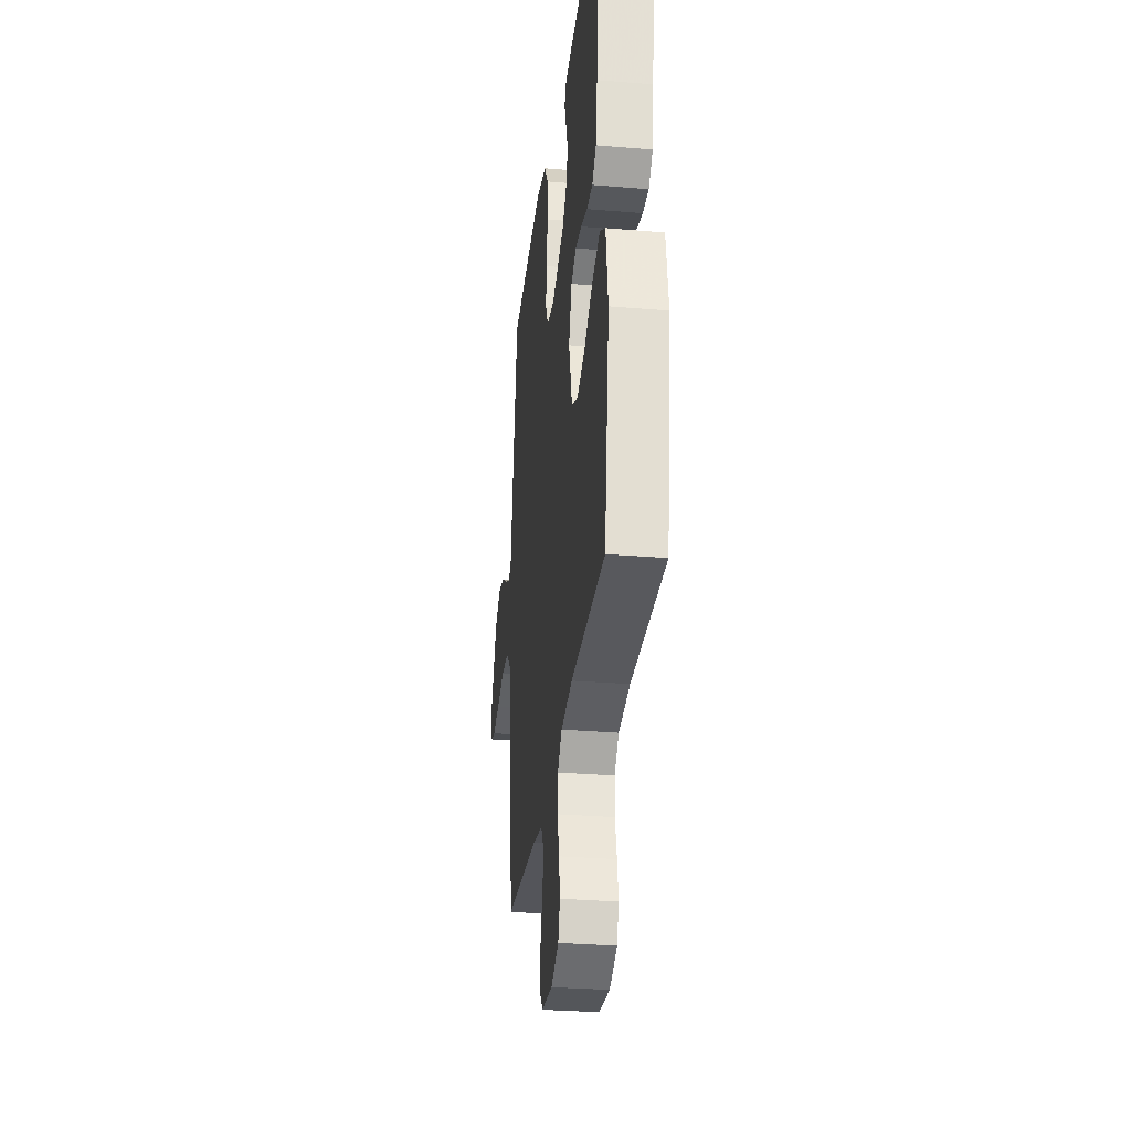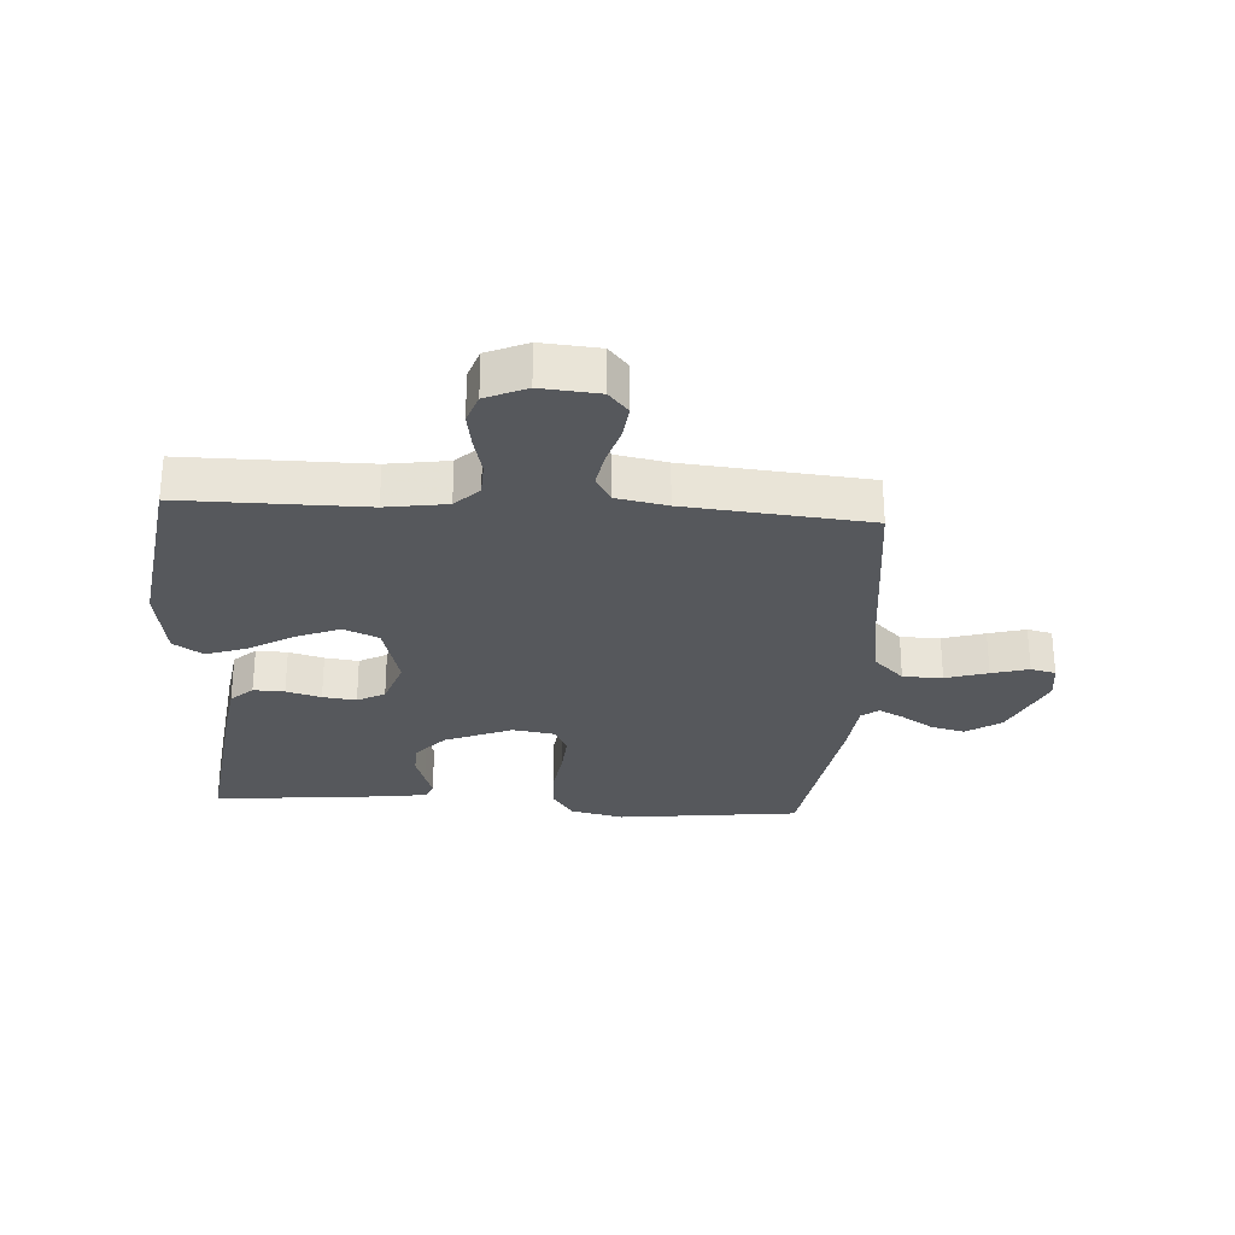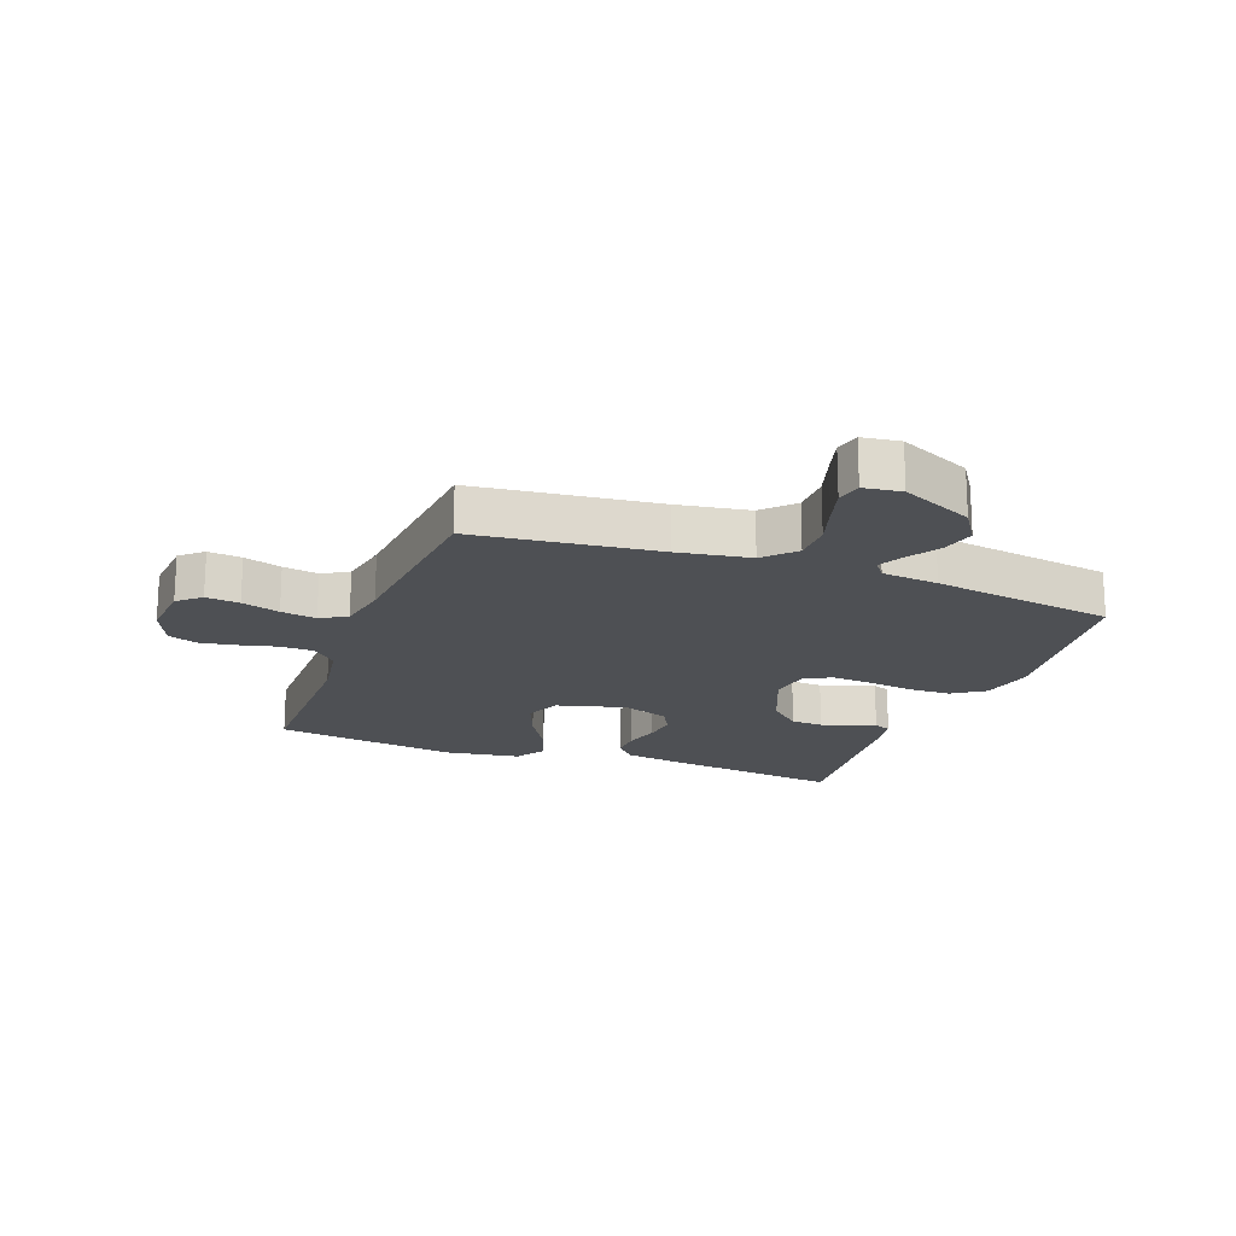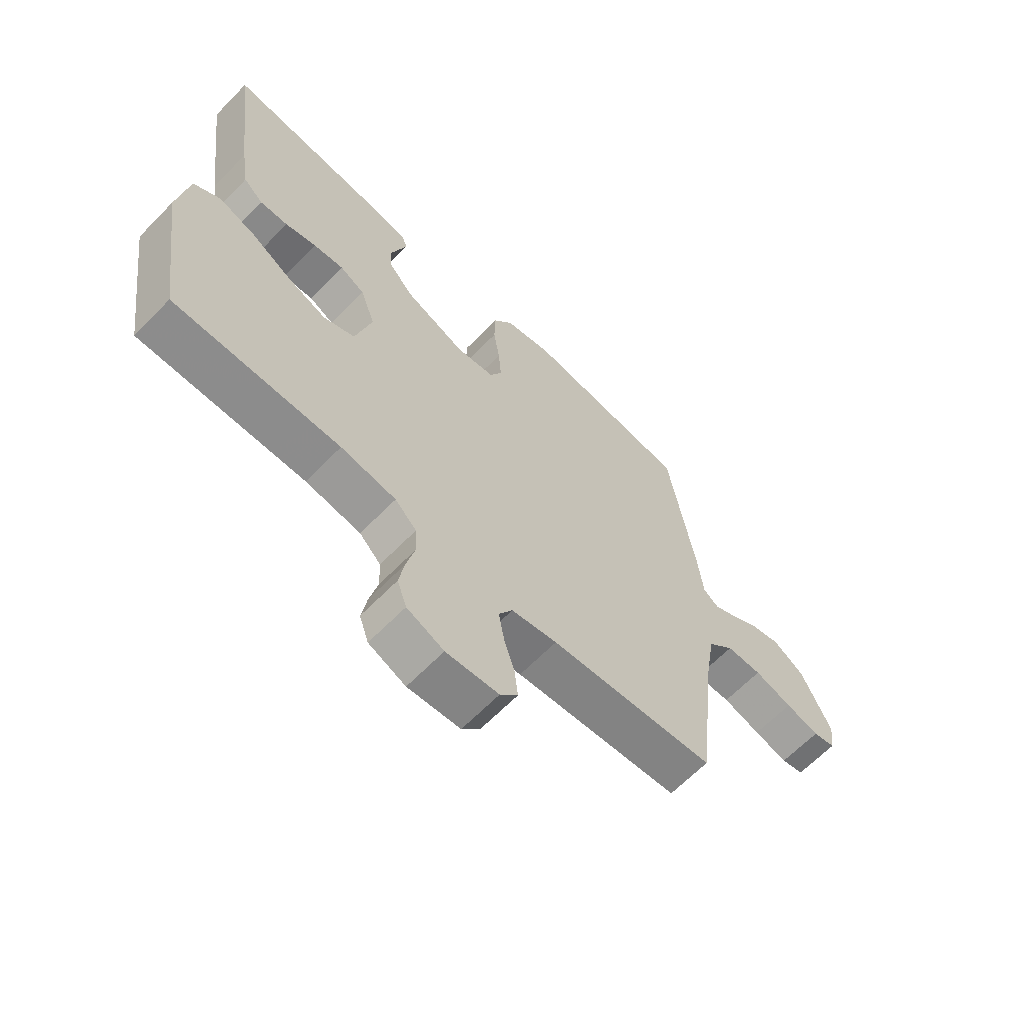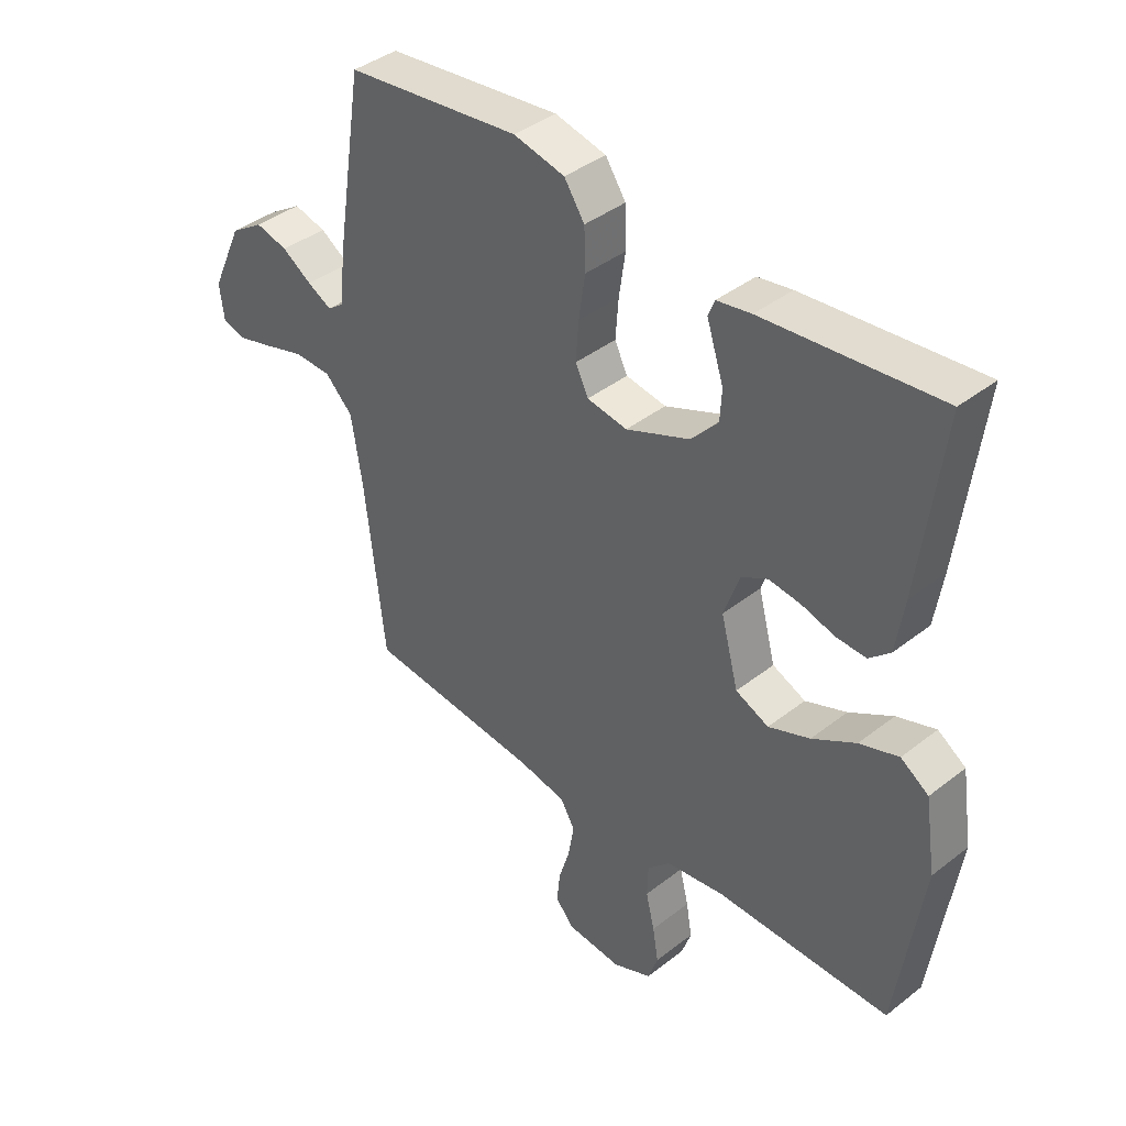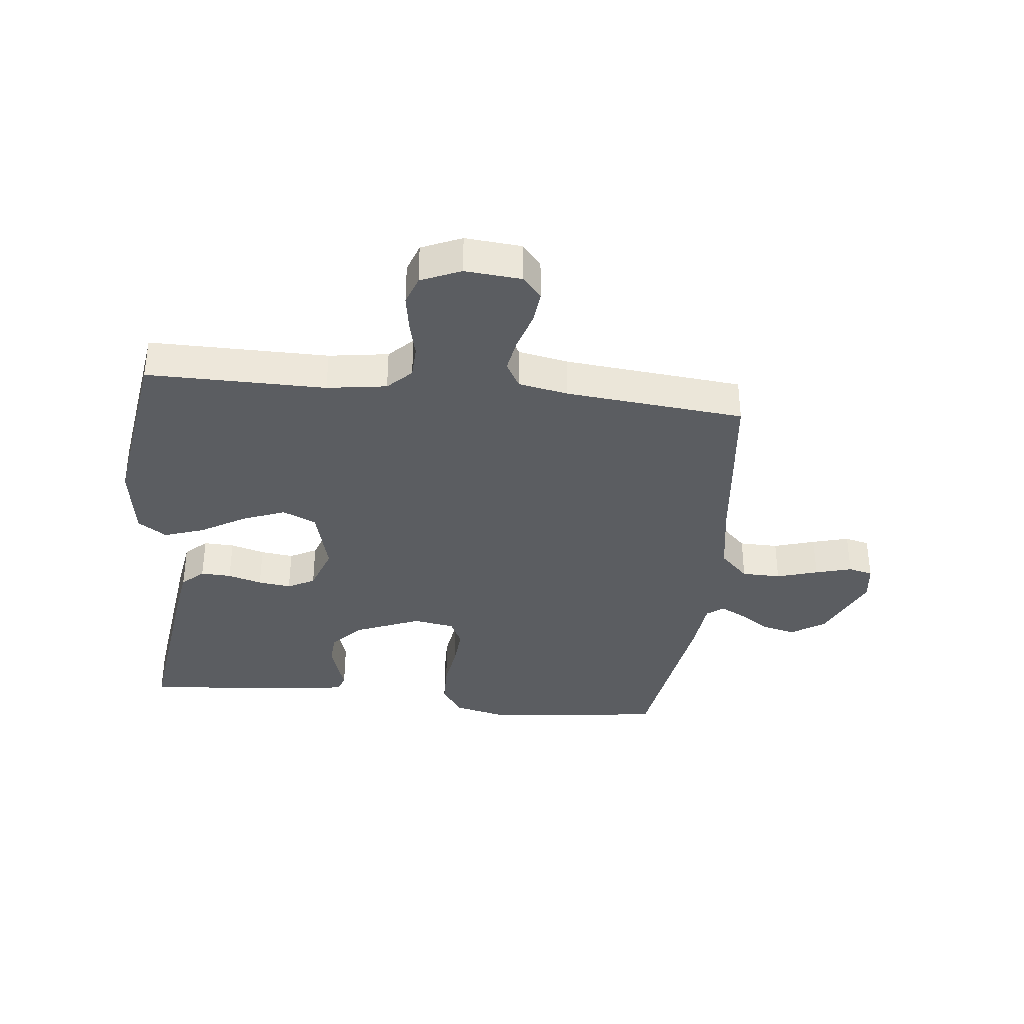
<metadata>
{"format":"obj","ext":"obj","renderer":"f3d","projection":"perspective","resolution":1024,"background":"white","views":[{"elev":-30.2,"azim":83.1,"up":"+Z"},{"elev":-28.3,"azim":176.4,"up":"+Y"},{"elev":-18.8,"azim":-110.3,"up":"+Y"},{"elev":-64.4,"azim":135.8,"up":"+Z"},{"elev":40.1,"azim":46.1,"up":"+Z"},{"elev":-36.0,"azim":173.7,"up":"+Y"}]}
</metadata>
<code>
v -0.5 0.07 -0.5
v -0.534 0.07 -0.2
v -0.553 0.07 -0.082
v -0.601 0.07 -0.035
v -0.666 0.07 -0.034
v -0.735 0.07 -0.055
v -0.796 0.07 -0.072
v -0.837 0.07 -0.062
v -0.845 0.07 0
v -0.791 0.07 0.118
v -0.734 0.07 0.155
v -0.678 0.07 0.141
v -0.627 0.07 0.108
v -0.585 0.07 0.086
v -0.557 0.07 0.107
v -0.547 0.07 0.2
v -0.5 0.07 0.5
v -0.2 0.07 0.535
v -0.112 0.07 0.515
v -0.077 0.07 0.463
v -0.075 0.07 0.393
v -0.086 0.07 0.318
v -0.091 0.07 0.251
v -0.069 0.07 0.206
v 0 0.07 0.195
v 0.11 0.07 0.24
v 0.156 0.07 0.291
v 0.159 0.07 0.344
v 0.143 0.07 0.393
v 0.13 0.07 0.433
v 0.141 0.07 0.461
v 0.2 0.07 0.471
v 0.5 0.07 0.5
v 0.462 0.07 0.2
v 0.448 0.07 0.109
v 0.412 0.07 0.076
v 0.361 0.07 0.078
v 0.304 0.07 0.094
v 0.249 0.07 0.101
v 0.204 0.07 0.077
v 0.177 0.07 0
v 0.207 0.07 -0.113
v 0.264 0.07 -0.138
v 0.335 0.07 -0.11
v 0.41 0.07 -0.066
v 0.477 0.07 -0.043
v 0.525 0.07 -0.075
v 0.544 0.07 -0.2
v 0.5 0.07 -0.5
v 0.2 0.07 -0.499
v 0.1 0.07 -0.514
v 0.061 0.07 -0.553
v 0.059 0.07 -0.608
v 0.074 0.07 -0.67
v 0.084 0.07 -0.729
v 0.067 0.07 -0.778
v 0 0.07 -0.807
v -0.095 0.07 -0.799
v -0.127 0.07 -0.762
v -0.121 0.07 -0.707
v -0.102 0.07 -0.645
v -0.092 0.07 -0.587
v -0.117 0.07 -0.544
v -0.2 0.07 -0.528
v -0.5 0 -0.5
v -0.534 0 -0.2
v -0.553 0 -0.082
v -0.601 0 -0.035
v -0.666 0 -0.034
v -0.735 0 -0.055
v -0.796 0 -0.072
v -0.837 0 -0.062
v -0.845 0 0
v -0.791 0 0.118
v -0.734 0 0.155
v -0.678 0 0.141
v -0.627 0 0.108
v -0.585 0 0.086
v -0.557 0 0.107
v -0.547 0 0.2
v -0.5 0 0.5
v -0.2 0 0.535
v -0.112 0 0.515
v -0.077 0 0.463
v -0.075 0 0.393
v -0.086 0 0.318
v -0.091 0 0.251
v -0.069 0 0.206
v 0 0 0.195
v 0.11 0 0.24
v 0.156 0 0.291
v 0.159 0 0.344
v 0.143 0 0.393
v 0.13 0 0.433
v 0.141 0 0.461
v 0.2 0 0.471
v 0.5 0 0.5
v 0.462 0 0.2
v 0.448 0 0.109
v 0.412 0 0.076
v 0.361 0 0.078
v 0.304 0 0.094
v 0.249 0 0.101
v 0.204 0 0.077
v 0.177 0 0
v 0.207 0 -0.113
v 0.264 0 -0.138
v 0.335 0 -0.11
v 0.41 0 -0.066
v 0.477 0 -0.043
v 0.525 0 -0.075
v 0.544 0 -0.2
v 0.5 0 -0.5
v 0.2 0 -0.499
v 0.1 0 -0.514
v 0.061 0 -0.553
v 0.059 0 -0.608
v 0.074 0 -0.67
v 0.084 0 -0.729
v 0.067 0 -0.778
v 0 0 -0.807
v -0.095 0 -0.799
v -0.127 0 -0.762
v -0.121 0 -0.707
v -0.102 0 -0.645
v -0.092 0 -0.587
v -0.117 0 -0.544
v -0.2 0 -0.528
f 58 59 60 61
f 58 61 62
f 57 58 62
f 56 57 62
f 53 54 55 56
f 53 56 62 63
f 47 48 49 50
f 47 50 51
f 44 45 46 47
f 43 44 47 51
f 42 43 51 52
f 35 36 37 38
f 35 38 39
f 34 35 39
f 33 34 39
f 32 33 39 40
f 28 29 30 31
f 28 31 32 40
f 19 20 21 22
f 19 22 23
f 18 19 23
f 15 16 17 18
f 15 18 23
f 14 15 23 24
f 10 11 12 13
f 10 13 14
f 9 10 14
f 5 6 7 8
f 5 8 9 14
f 64 1 2
f 63 64 2 3
f 52 53 63 3
f 41 42 52 3
f 27 28 40 41
f 26 27 41
f 25 26 41 3
f 4 5 14 24
f 3 4 24 25
f 125 124 123 122
f 126 125 122
f 126 122 121
f 126 121 120
f 120 119 118 117
f 127 126 120 117
f 114 113 112 111
f 115 114 111
f 111 110 109 108
f 115 111 108 107
f 116 115 107 106
f 102 101 100 99
f 103 102 99
f 103 99 98
f 103 98 97
f 104 103 97 96
f 95 94 93 92
f 104 96 95 92
f 86 85 84 83
f 87 86 83
f 87 83 82
f 82 81 80 79
f 87 82 79
f 88 87 79 78
f 77 76 75 74
f 78 77 74
f 78 74 73
f 72 71 70 69
f 78 73 72 69
f 66 65 128
f 67 66 128 127
f 67 127 117 116
f 67 116 106 105
f 105 104 92 91
f 105 91 90
f 67 105 90 89
f 88 78 69 68
f 89 88 68 67
f 1 65 66 2
f 2 66 67 3
f 3 67 68 4
f 4 68 69 5
f 5 69 70 6
f 6 70 71 7
f 7 71 72 8
f 8 72 73 9
f 9 73 74 10
f 10 74 75 11
f 11 75 76 12
f 12 76 77 13
f 13 77 78 14
f 14 78 79 15
f 15 79 80 16
f 16 80 81 17
f 17 81 82 18
f 18 82 83 19
f 19 83 84 20
f 20 84 85 21
f 21 85 86 22
f 22 86 87 23
f 23 87 88 24
f 24 88 89 25
f 25 89 90 26
f 26 90 91 27
f 27 91 92 28
f 28 92 93 29
f 29 93 94 30
f 30 94 95 31
f 31 95 96 32
f 32 96 97 33
f 33 97 98 34
f 34 98 99 35
f 35 99 100 36
f 36 100 101 37
f 37 101 102 38
f 38 102 103 39
f 39 103 104 40
f 40 104 105 41
f 41 105 106 42
f 42 106 107 43
f 43 107 108 44
f 44 108 109 45
f 45 109 110 46
f 46 110 111 47
f 47 111 112 48
f 48 112 113 49
f 49 113 114 50
f 50 114 115 51
f 51 115 116 52
f 52 116 117 53
f 53 117 118 54
f 54 118 119 55
f 55 119 120 56
f 56 120 121 57
f 57 121 122 58
f 58 122 123 59
f 59 123 124 60
f 60 124 125 61
f 61 125 126 62
f 62 126 127 63
f 63 127 128 64
f 64 128 65 1

</code>
